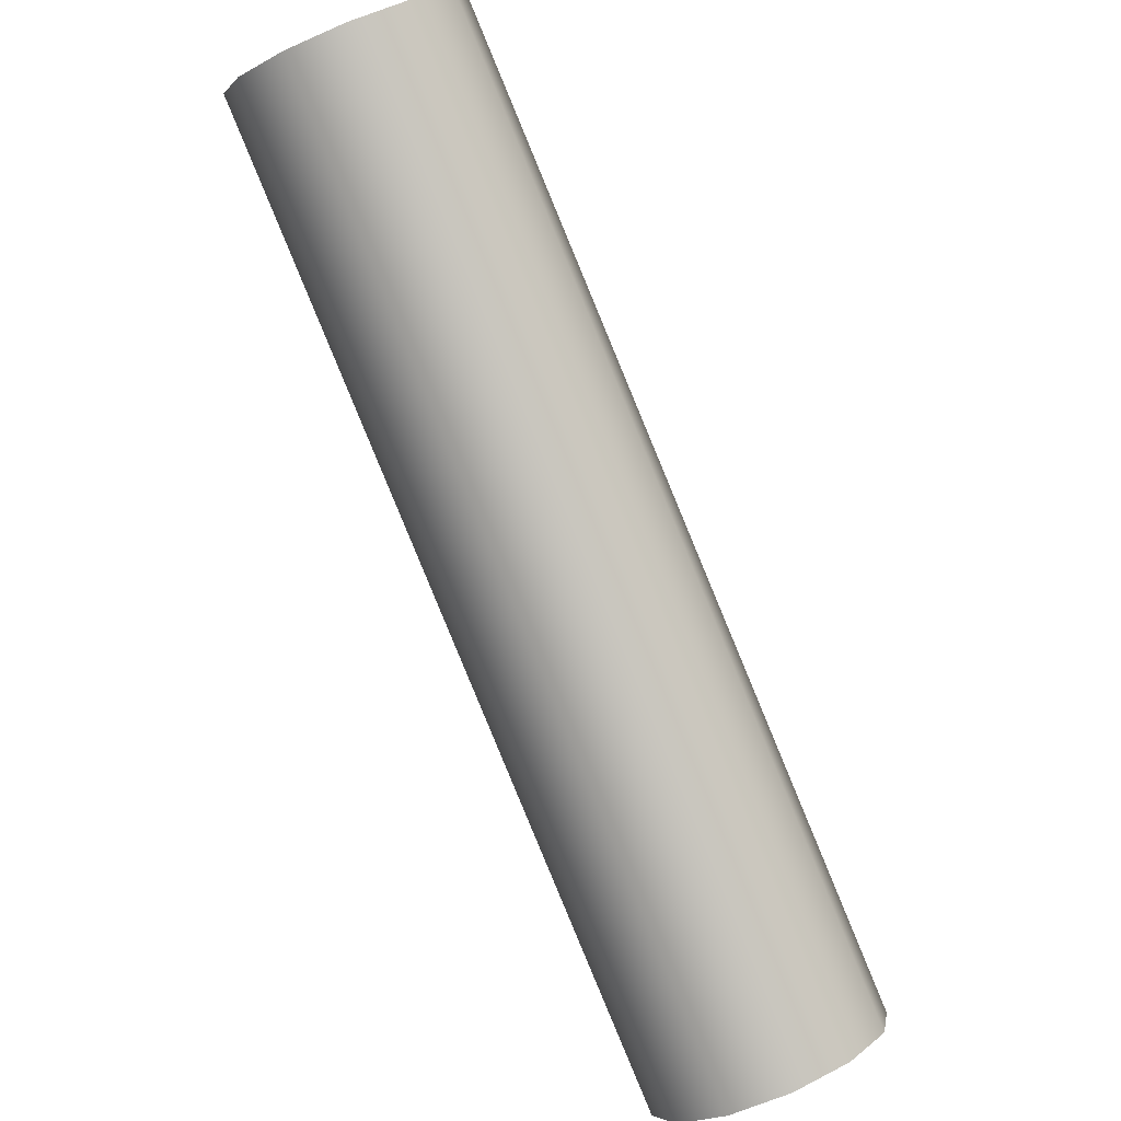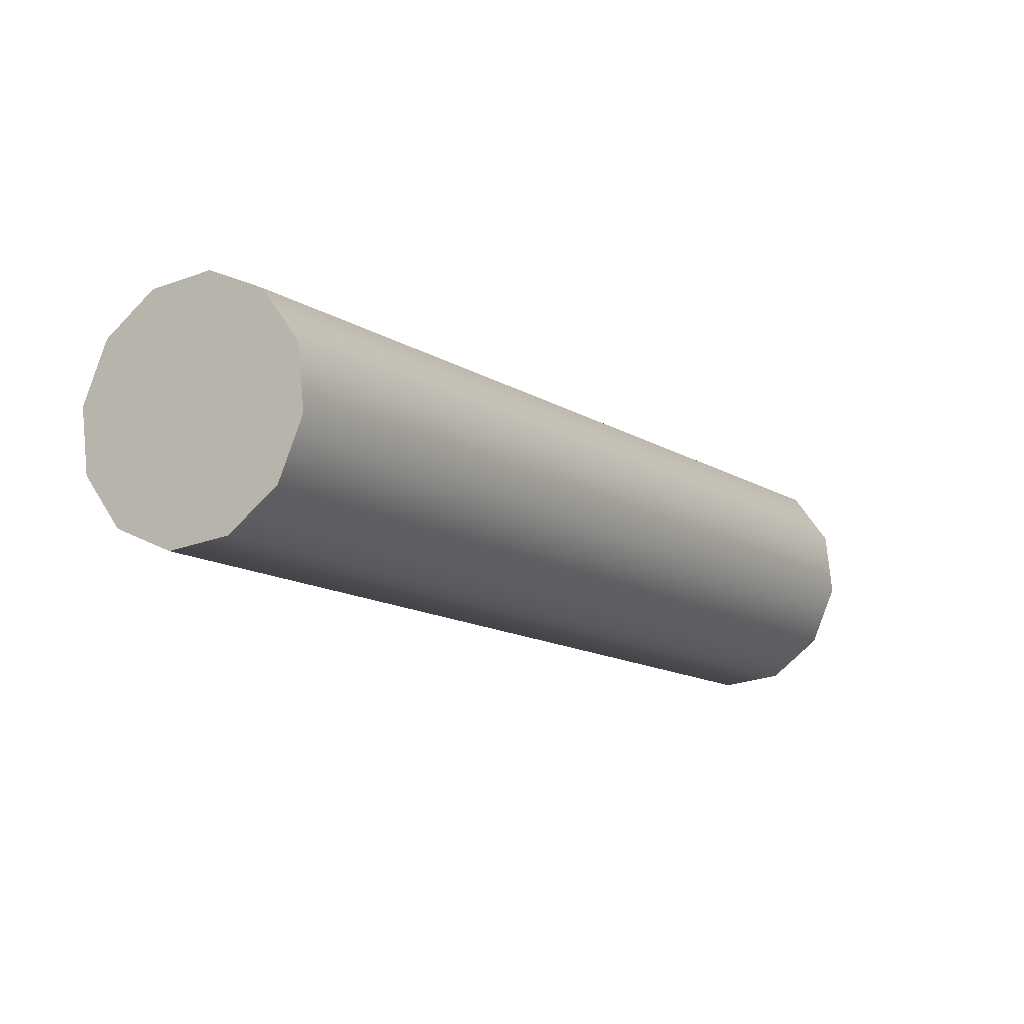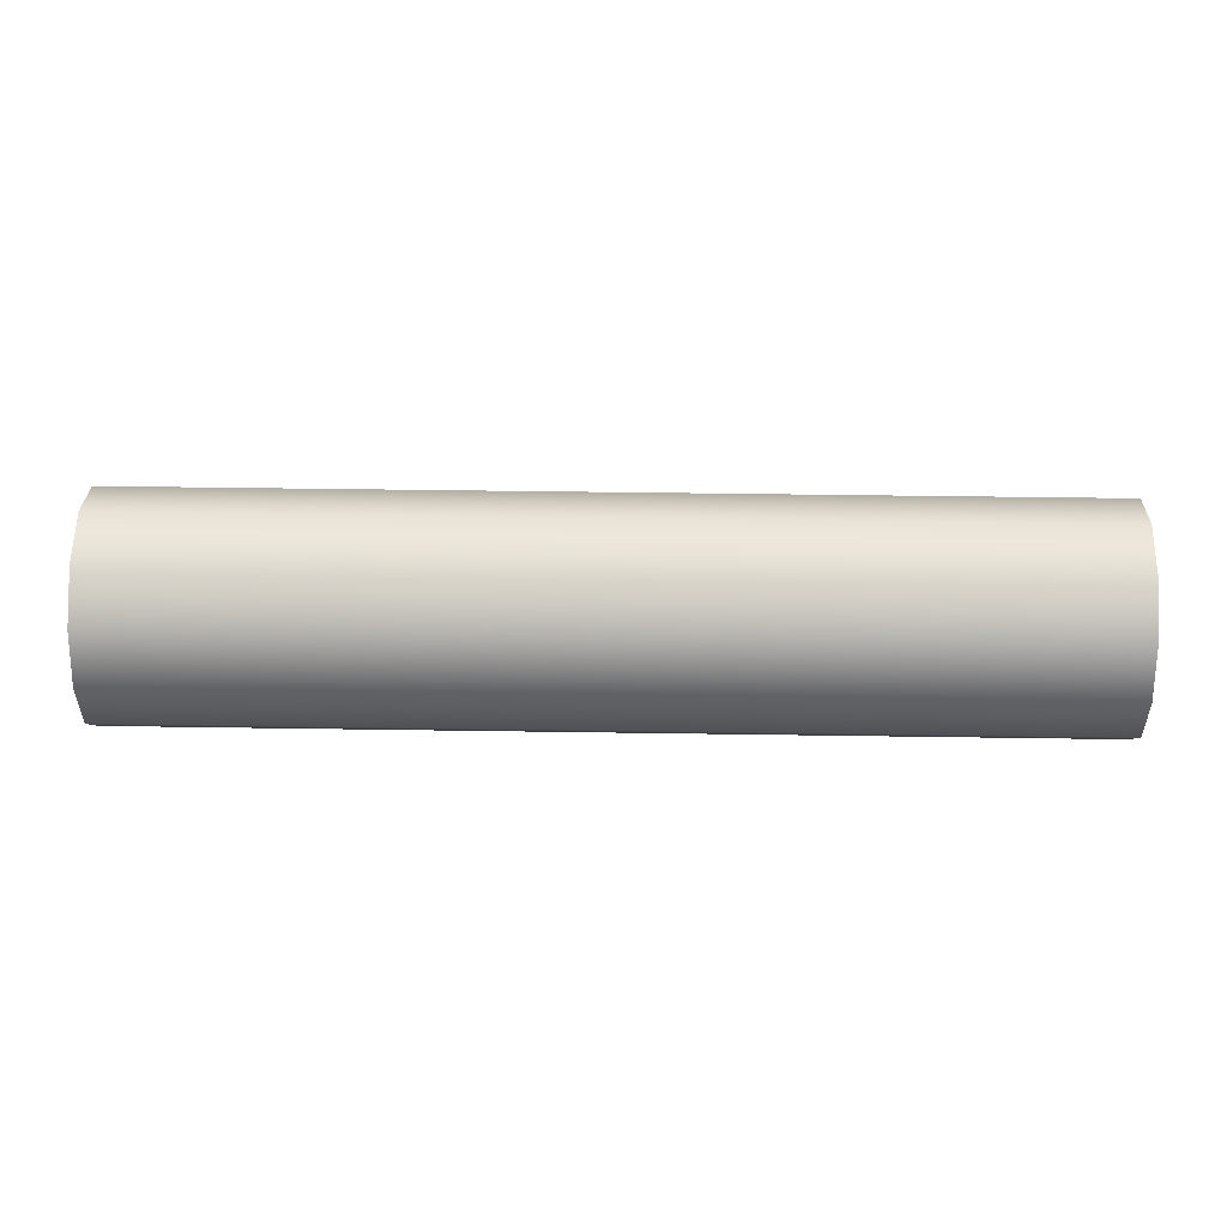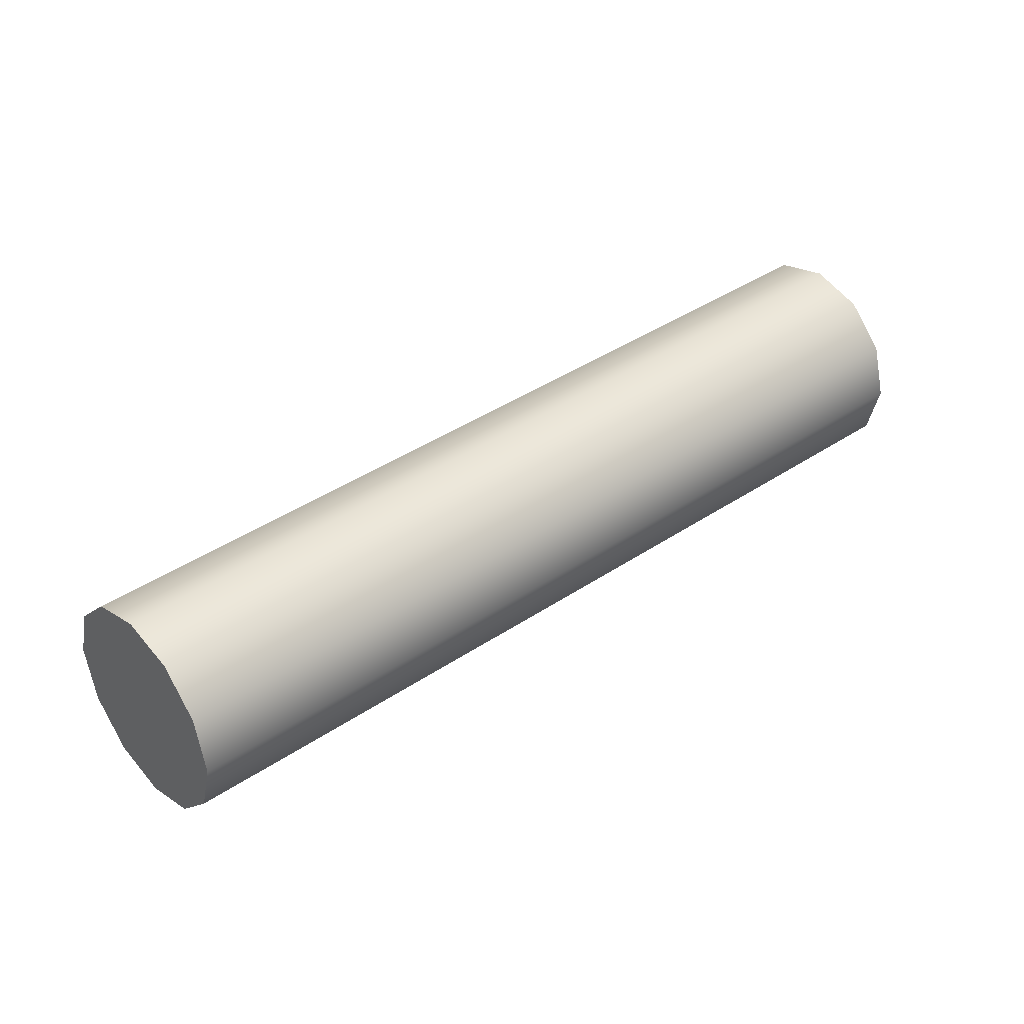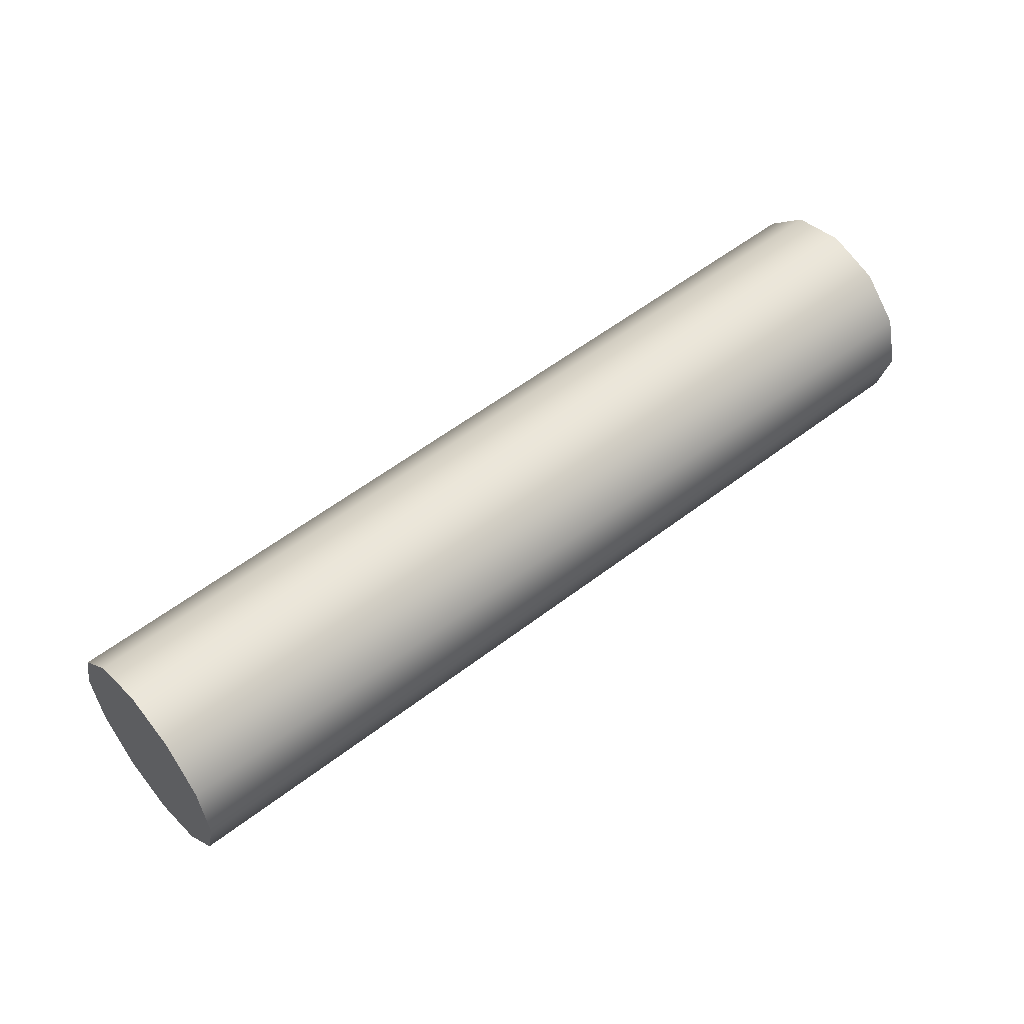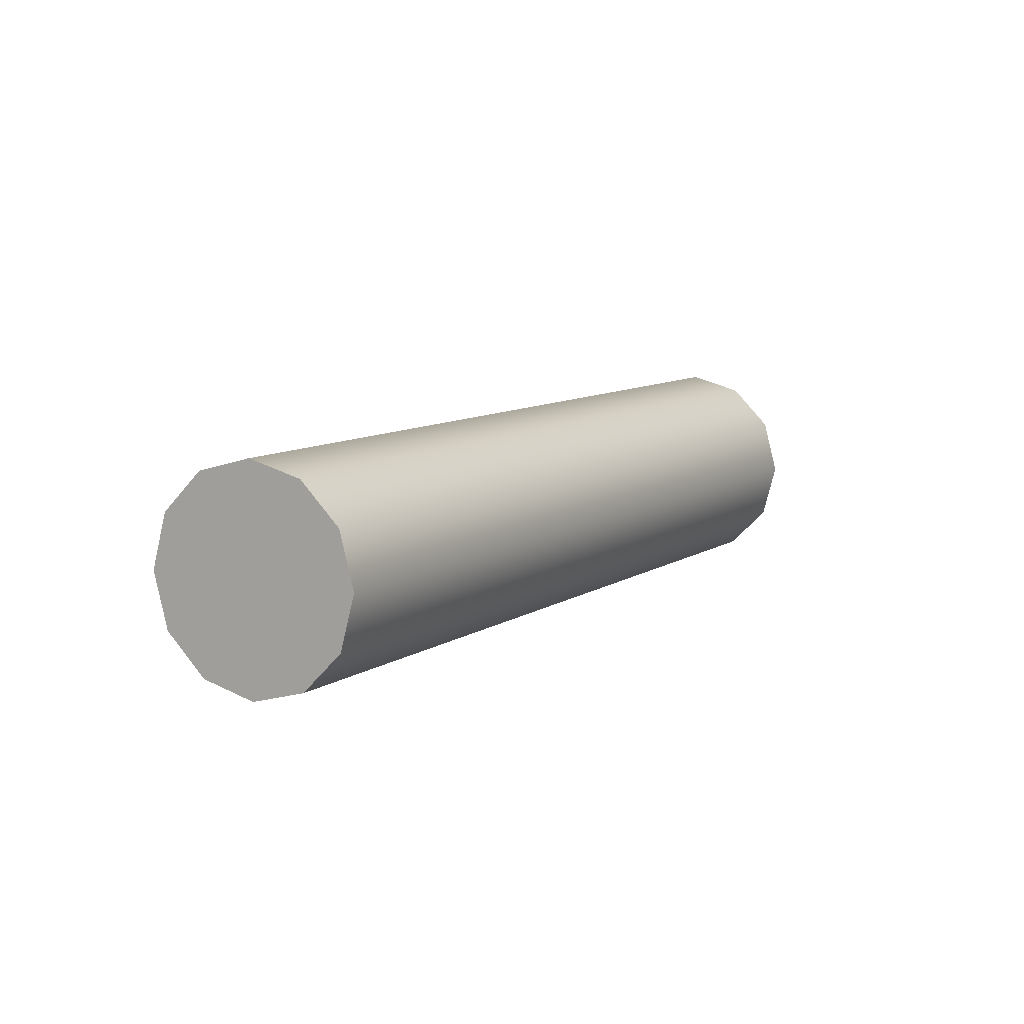
<metadata>
{"format":"obj","ext":"obj","renderer":"f3d","projection":"perspective","resolution":1024,"background":"white","views":[{"elev":-36.2,"azim":122.8,"up":"+Y"},{"elev":45.0,"azim":138.4,"up":"+Y"},{"elev":40.5,"azim":46.1,"up":"+Z"},{"elev":38.9,"azim":-175.4,"up":"+Z"},{"elev":54.9,"azim":-174.2,"up":"+Z"},{"elev":8.7,"azim":164.7,"up":"+Z"}]}
</metadata>
<code>
o front_spoke_10
v 0.599 0.399 0.1
v 0.5636 0.4343 0.0866
v 0.5377 0.4602 0.05
v 0.5282 0.4697 6.123e-18
v 0.5377 0.4602 -0.05
v 0.5636 0.4343 -0.0866
v 0.599 0.399 -0.1
v 0.6343 0.3636 -0.0866
v 0.6602 0.3377 -0.05
v 0.6697 0.3282 -1.837e-17
v 0.6602 0.3377 0.05
v 0.6343 0.3636 0.0866
v 0.599 0.399 0.1
v 1.2 1 0.1
v 1.165 1.035 0.0866
v 1.139 1.061 0.05
v 1.129 1.071 6.123e-18
v 1.139 1.061 -0.05
v 1.165 1.035 -0.0866
v 1.2 1 -0.1
v 1.235 0.9646 -0.0866
v 1.261 0.9388 -0.05
v 1.271 0.9293 -1.837e-17
v 1.261 0.9388 0.05
v 1.235 0.9646 0.0866
v 1.2 1 0.1
v 0.599 0.399 0
v 0.599 0.399 0
v 0.599 0.399 0
v 0.599 0.399 0
v 0.599 0.399 0
v 0.599 0.399 0
v 0.599 0.399 0
v 0.599 0.399 0
v 0.599 0.399 0
v 0.599 0.399 0
v 0.599 0.399 0
v 0.599 0.399 0
v 0.599 0.399 0.1
v 0.5636 0.4343 0.0866
v 0.5377 0.4602 0.05
v 0.5282 0.4697 6.123e-18
v 0.5377 0.4602 -0.05
v 0.5636 0.4343 -0.0866
v 0.599 0.399 -0.1
v 0.6343 0.3636 -0.0866
v 0.6602 0.3377 -0.05
v 0.6697 0.3282 -1.837e-17
v 0.6602 0.3377 0.05
v 0.6343 0.3636 0.0866
v 0.599 0.399 0.1
v 1.2 1 0
v 1.2 1 0
v 1.2 1 0
v 1.2 1 0
v 1.2 1 0
v 1.2 1 0
v 1.2 1 0
v 1.2 1 0
v 1.2 1 0
v 1.2 1 0
v 1.2 1 0
v 1.2 1 0
v 1.2 1 0.1
v 1.165 1.035 0.0866
v 1.139 1.061 0.05
v 1.129 1.071 6.123e-18
v 1.139 1.061 -0.05
v 1.165 1.035 -0.0866
v 1.2 1 -0.1
v 1.235 0.9646 -0.0866
v 1.261 0.9388 -0.05
v 1.271 0.9293 -1.837e-17
v 1.261 0.9388 0.05
v 1.235 0.9646 0.0866
v 1.2 1 0.1
f 1 14 2
f 14 15 2
f 2 15 3
f 15 16 3
f 3 16 4
f 16 17 4
f 4 17 5
f 17 18 5
f 5 18 6
f 18 19 6
f 6 19 7
f 19 20 7
f 7 20 8
f 20 21 8
f 8 21 9
f 21 22 9
f 9 22 10
f 22 23 10
f 10 23 11
f 23 24 11
f 11 24 12
f 24 25 12
f 12 25 13
f 25 26 13
f 39 40 27
f 40 41 28
f 41 42 29
f 42 43 30
f 43 44 31
f 44 45 32
f 45 46 33
f 46 47 34
f 47 48 35
f 48 49 36
f 49 50 37
f 50 51 38
f 65 64 52
f 66 65 53
f 67 66 54
f 68 67 55
f 69 68 56
f 70 69 57
f 71 70 58
f 72 71 59
f 73 72 60
f 74 73 61
f 75 74 62
f 76 75 63

</code>
